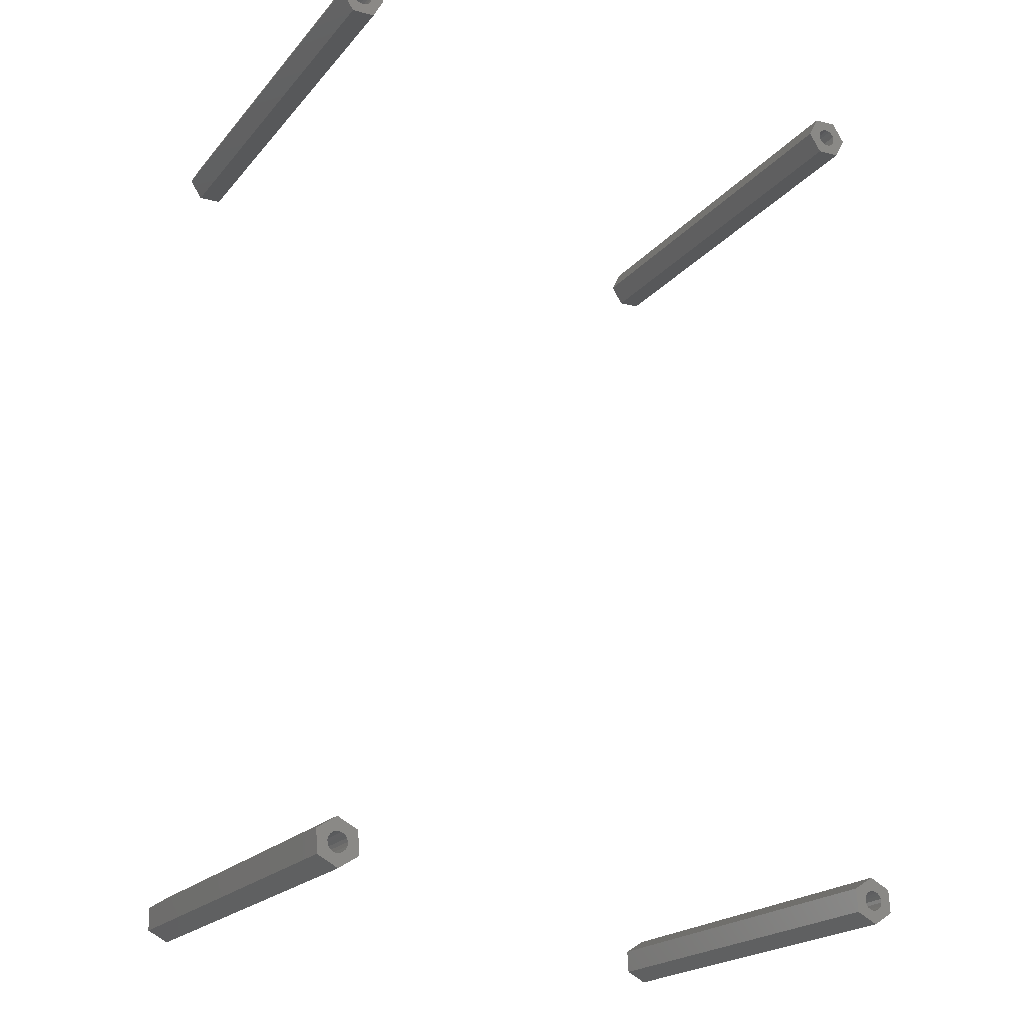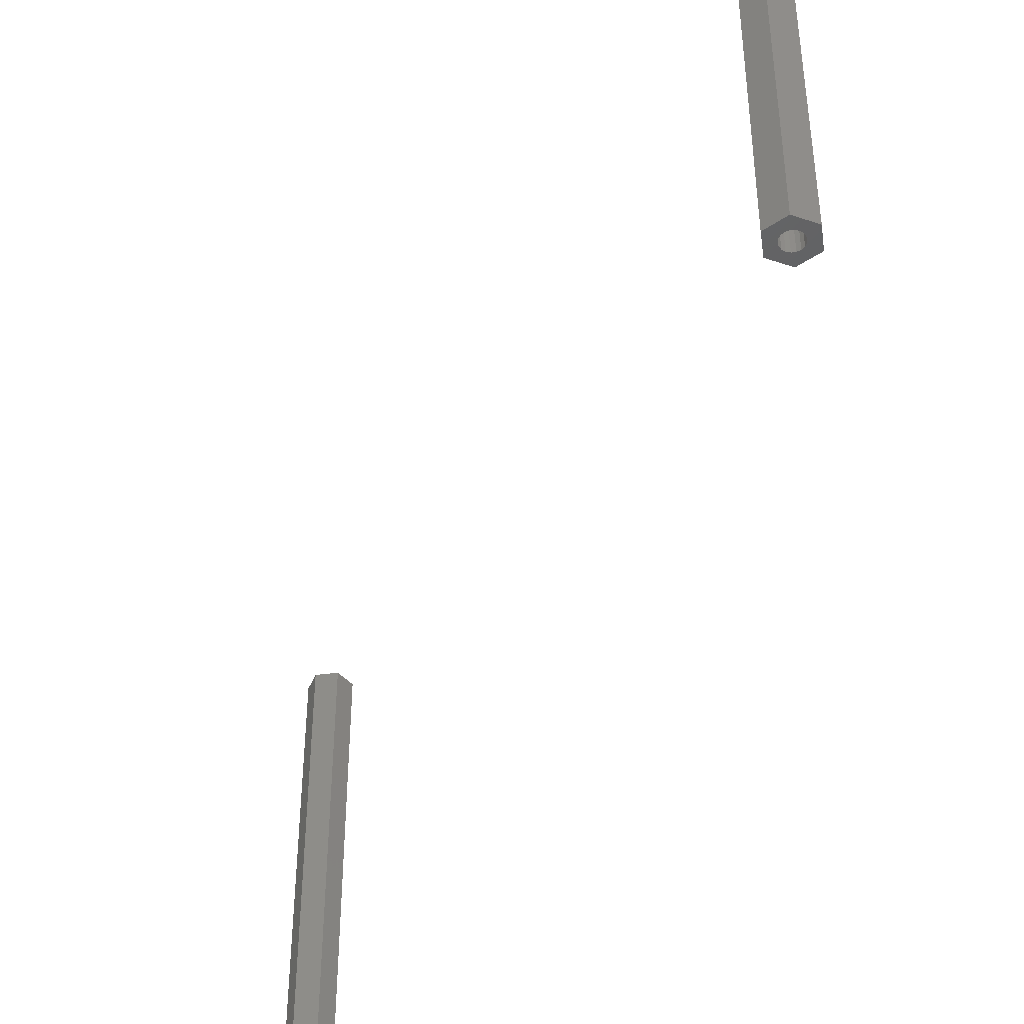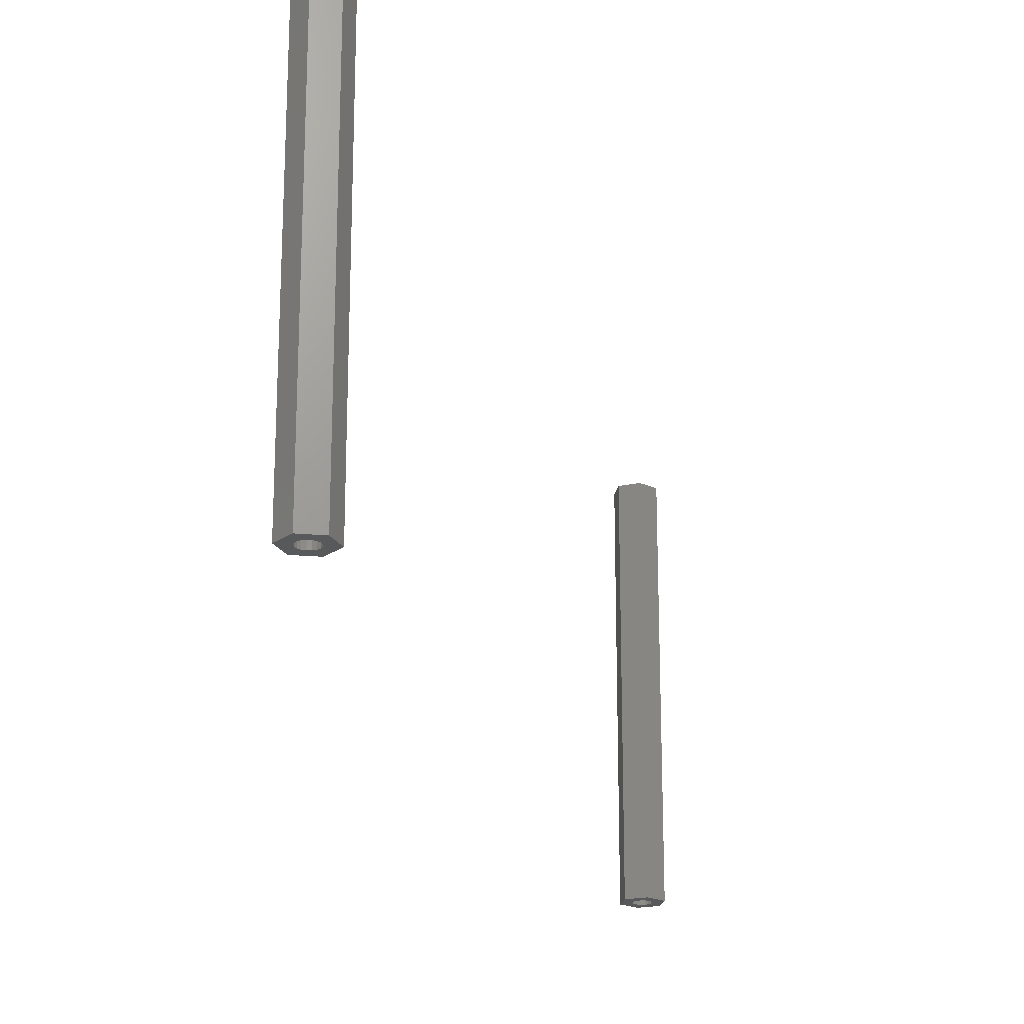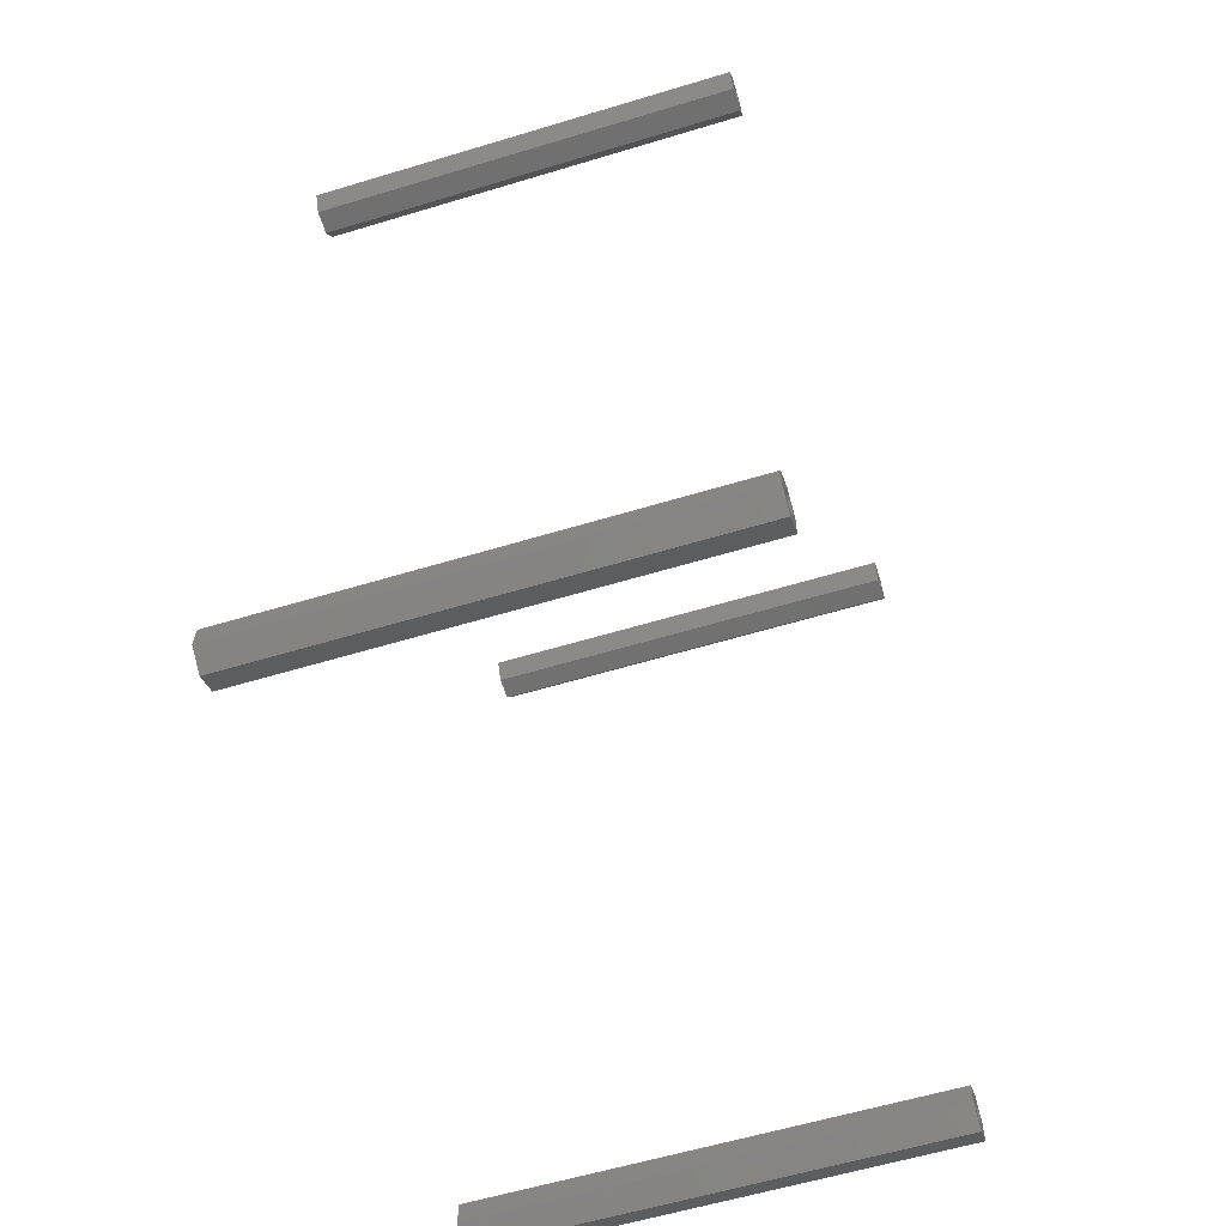
<metadata>
{"format":"stl","ext":"stl","renderer":"f3d","projection":"perspective","resolution":1024,"background":"white","views":[{"elev":-21.0,"azim":151.6,"up":"+Y"},{"elev":-43.4,"azim":-54.4,"up":"+Z"},{"elev":-21.0,"azim":-132.0,"up":"+Z"},{"elev":-59.8,"azim":-72.8,"up":"+Y"}]}
</metadata>
<code>
# stl→obj: 320 verts, 624 faces
v -42.74 128.2 105.4
v -42.65 128.7 111.4
v -42.65 128.7 105.4
v -42.74 129.2 111.4
v -42.74 129.2 105.4
v -43 129.6 111.4
v -43 129.6 105.4
v -43.4 129.9 111.4
v -43.4 129.9 105.4
v -43.88 130 111.4
v -43.88 130 105.4
v -44.37 130 111.4
v -44.37 130 105.4
v -44.81 129.8 111.4
v -44.81 129.8 105.4
v -45.15 129.4 111.4
v -45.15 129.4 105.4
v -45.33 128.9 111.4
v -45.33 128.9 105.4
v -45.33 128.4 111.4
v -45.33 128.4 105.4
v -45.15 128 111.4
v -45.15 128 105.4
v -44.81 127.6 111.4
v -44.81 127.6 105.4
v -44.37 127.4 111.4
v -44.37 127.4 105.4
v -43.88 127.3 111.4
v -43.88 127.3 105.4
v -43.4 127.5 111.4
v -43.4 127.5 105.4
v -43 127.8 111.4
v -43 127.8 105.4
v -42.74 128.2 111.4
v -45.26 128.2 57.41
v -45.35 128.7 51.41
v -45.35 128.7 57.41
v -45.26 129.2 51.41
v -45.26 129.2 57.41
v -45 129.6 51.41
v -45 129.6 57.41
v -44.6 129.9 51.41
v -44.6 129.9 57.41
v -44.12 130 51.41
v -44.12 130 57.41
v -43.63 130 51.41
v -43.63 130 57.41
v -43.19 129.8 51.41
v -43.19 129.8 57.41
v -42.85 129.4 51.41
v -42.85 129.4 57.41
v -42.67 128.9 51.41
v -42.67 128.9 57.41
v -42.67 128.4 51.41
v -42.67 128.4 57.41
v -42.85 128 51.41
v -42.85 128 57.41
v -43.19 127.6 51.41
v -43.19 127.6 57.41
v -43.63 127.4 51.41
v -43.63 127.4 57.41
v -44.12 127.3 51.41
v -44.12 127.3 57.41
v -44.6 127.5 51.41
v -44.6 127.5 57.41
v -45 127.8 51.41
v -45 127.8 57.41
v -45.26 128.2 51.41
v -40.83 128.5 51.41
v -42.28 131.4 51.41
v -40.83 128.5 111.4
v -42.28 131.4 111.4
v -47.17 128.8 111.4
v -45.45 131.5 111.4
v -45.72 126 111.4
v -42.55 125.9 111.4
v -42.55 125.9 51.41
v -47.17 128.8 51.41
v -45.72 126 51.41
v -45.45 131.5 51.41
v -44.49 7.435 105.4
v -44 7.344 111.4
v -44 7.344 105.4
v -43.51 7.435 111.4
v -43.51 7.435 105.4
v -43.09 7.696 111.4
v -43.09 7.696 105.4
v -42.79 8.092 111.4
v -42.79 8.092 105.4
v -42.66 8.57 111.4
v -42.66 8.57 105.4
v -42.7 9.064 111.4
v -42.7 9.064 105.4
v -42.92 9.508 111.4
v -42.92 9.508 105.4
v -43.29 9.842 111.4
v -43.29 9.842 105.4
v -43.75 10.02 111.4
v -43.75 10.02 105.4
v -44.25 10.02 111.4
v -44.25 10.02 105.4
v -44.71 9.842 111.4
v -44.71 9.842 105.4
v -45.08 9.508 111.4
v -45.08 9.508 105.4
v -45.3 9.064 111.4
v -45.3 9.064 105.4
v -45.34 8.57 111.4
v -45.34 8.57 105.4
v -45.21 8.092 111.4
v -45.21 8.092 105.4
v -44.91 7.696 111.4
v -44.91 7.696 105.4
v -44.49 7.435 111.4
v -44.49 9.953 57.41
v -44 10.04 51.41
v -44 10.04 57.41
v -43.51 9.953 51.41
v -43.51 9.953 57.41
v -43.09 9.692 51.41
v -43.09 9.692 57.41
v -42.79 9.296 51.41
v -42.79 9.296 57.41
v -42.66 8.819 51.41
v -42.66 8.819 57.41
v -42.7 8.325 51.41
v -42.7 8.325 57.41
v -42.92 7.881 51.41
v -42.92 7.881 57.41
v -43.29 7.546 51.41
v -43.29 7.546 57.41
v -43.75 7.367 51.41
v -43.75 7.367 57.41
v -44.25 7.367 51.41
v -44.25 7.367 57.41
v -44.71 7.546 51.41
v -44.71 7.546 57.41
v -45.08 7.881 51.41
v -45.08 7.881 57.41
v -45.3 8.325 51.41
v -45.3 8.325 57.41
v -45.34 8.819 51.41
v -45.34 8.819 57.41
v -45.21 9.296 51.41
v -45.21 9.296 57.41
v -44.91 9.692 51.41
v -44.91 9.692 57.41
v -44.49 9.953 51.41
v -44.15 5.522 51.41
v -41.33 6.976 51.41
v -44.15 5.522 111.4
v -41.33 6.976 111.4
v -43.85 11.87 111.4
v -41.18 10.15 111.4
v -46.67 10.41 111.4
v -46.82 7.241 111.4
v -46.82 7.241 51.41
v -43.85 11.87 51.41
v -46.67 10.41 51.41
v -41.18 10.15 51.41
v -122.7 128.2 105.4
v -122.7 128.7 111.4
v -122.7 128.7 105.4
v -122.7 129.2 111.4
v -122.7 129.2 105.4
v -123 129.6 111.4
v -123 129.6 105.4
v -123.4 129.9 111.4
v -123.4 129.9 105.4
v -123.9 130 111.4
v -123.9 130 105.4
v -124.4 130 111.4
v -124.4 130 105.4
v -124.8 129.8 111.4
v -124.8 129.8 105.4
v -125.1 129.4 111.4
v -125.1 129.4 105.4
v -125.3 128.9 111.4
v -125.3 128.9 105.4
v -125.3 128.4 111.4
v -125.3 128.4 105.4
v -125.1 128 111.4
v -125.1 128 105.4
v -124.8 127.6 111.4
v -124.8 127.6 105.4
v -124.4 127.4 111.4
v -124.4 127.4 105.4
v -123.9 127.3 111.4
v -123.9 127.3 105.4
v -123.4 127.5 111.4
v -123.4 127.5 105.4
v -123 127.8 111.4
v -123 127.8 105.4
v -122.7 128.2 111.4
v -125.3 128.2 57.41
v -125.3 128.7 51.41
v -125.3 128.7 57.41
v -125.3 129.2 51.41
v -125.3 129.2 57.41
v -125 129.6 51.41
v -125 129.6 57.41
v -124.6 129.9 51.41
v -124.6 129.9 57.41
v -124.1 130 51.41
v -124.1 130 57.41
v -123.6 130 51.41
v -123.6 130 57.41
v -123.2 129.8 51.41
v -123.2 129.8 57.41
v -122.9 129.4 51.41
v -122.9 129.4 57.41
v -122.7 128.9 51.41
v -122.7 128.9 57.41
v -122.7 128.4 51.41
v -122.7 128.4 57.41
v -122.9 128 51.41
v -122.9 128 57.41
v -123.2 127.6 51.41
v -123.2 127.6 57.41
v -123.6 127.4 51.41
v -123.6 127.4 57.41
v -124.1 127.3 51.41
v -124.1 127.3 57.41
v -124.6 127.5 51.41
v -124.6 127.5 57.41
v -125 127.8 51.41
v -125 127.8 57.41
v -125.3 128.2 51.41
v -120.8 128.5 51.41
v -122.3 131.4 51.41
v -120.8 128.5 111.4
v -122.3 131.4 111.4
v -127.2 128.8 111.4
v -125.5 131.5 111.4
v -125.7 126 111.4
v -122.5 125.9 111.4
v -122.5 125.9 51.41
v -127.2 128.8 51.41
v -125.7 126 51.41
v -125.5 131.5 51.41
v -123.5 9.953 105.4
v -124 10.04 111.4
v -124 10.04 105.4
v -124.5 9.953 111.4
v -124.5 9.953 105.4
v -124.9 9.692 111.4
v -124.9 9.692 105.4
v -125.2 9.296 111.4
v -125.2 9.296 105.4
v -125.3 8.819 111.4
v -125.3 8.819 105.4
v -125.3 8.325 111.4
v -125.3 8.325 105.4
v -125.1 7.881 111.4
v -125.1 7.881 105.4
v -124.7 7.546 111.4
v -124.7 7.546 105.4
v -124.2 7.367 111.4
v -124.2 7.367 105.4
v -123.8 7.367 111.4
v -123.8 7.367 105.4
v -123.3 7.546 111.4
v -123.3 7.546 105.4
v -122.9 7.881 111.4
v -122.9 7.881 105.4
v -122.7 8.325 111.4
v -122.7 8.325 105.4
v -122.7 8.819 111.4
v -122.7 8.819 105.4
v -122.8 9.296 111.4
v -122.8 9.296 105.4
v -123.1 9.692 111.4
v -123.1 9.692 105.4
v -123.5 9.953 111.4
v -123.5 7.435 57.41
v -124 7.344 51.41
v -124 7.344 57.41
v -124.5 7.435 51.41
v -124.5 7.435 57.41
v -124.9 7.696 51.41
v -124.9 7.696 57.41
v -125.2 8.092 51.41
v -125.2 8.092 57.41
v -125.3 8.57 51.41
v -125.3 8.57 57.41
v -125.3 9.064 51.41
v -125.3 9.064 57.41
v -125.1 9.508 51.41
v -125.1 9.508 57.41
v -124.7 9.842 51.41
v -124.7 9.842 57.41
v -124.2 10.02 51.41
v -124.2 10.02 57.41
v -123.8 10.02 51.41
v -123.8 10.02 57.41
v -123.3 9.842 51.41
v -123.3 9.842 57.41
v -122.9 9.508 51.41
v -122.9 9.508 57.41
v -122.7 9.064 51.41
v -122.7 9.064 57.41
v -122.7 8.57 51.41
v -122.7 8.57 57.41
v -122.8 8.092 51.41
v -122.8 8.092 57.41
v -123.1 7.696 51.41
v -123.1 7.696 57.41
v -123.5 7.435 51.41
v -123.8 11.87 51.41
v -126.7 10.41 51.41
v -123.8 11.87 111.4
v -126.7 10.41 111.4
v -124.2 5.522 111.4
v -126.8 7.241 111.4
v -121.3 6.976 111.4
v -121.2 10.15 111.4
v -121.2 10.15 51.41
v -124.2 5.522 51.41
v -121.3 6.976 51.41
v -126.8 7.241 51.41
f 1 2 3
f 3 2 4
f 3 4 5
f 5 4 6
f 5 6 7
f 7 6 8
f 7 8 9
f 9 8 10
f 9 10 11
f 11 10 12
f 11 12 13
f 13 12 14
f 13 14 15
f 15 14 16
f 15 16 17
f 17 16 18
f 17 18 19
f 19 18 20
f 19 20 21
f 21 20 22
f 21 22 23
f 23 22 24
f 23 24 25
f 25 24 26
f 25 26 27
f 27 26 28
f 27 28 29
f 29 28 30
f 29 30 31
f 31 30 32
f 31 32 33
f 33 32 34
f 33 34 1
f 1 34 2
f 35 36 37
f 37 36 38
f 37 38 39
f 39 38 40
f 39 40 41
f 41 40 42
f 41 42 43
f 43 42 44
f 43 44 45
f 45 44 46
f 45 46 47
f 47 46 48
f 47 48 49
f 49 48 50
f 49 50 51
f 51 50 52
f 51 52 53
f 53 52 54
f 53 54 55
f 55 54 56
f 55 56 57
f 57 56 58
f 57 58 59
f 59 58 60
f 59 60 61
f 61 60 62
f 61 62 63
f 63 62 64
f 63 64 65
f 65 64 66
f 65 66 67
f 67 66 68
f 67 68 35
f 35 68 36
f 69 70 71
f 71 70 72
f 73 16 74
f 74 16 14
f 74 14 12
f 75 22 73
f 73 22 20
f 73 20 18
f 76 28 75
f 75 28 26
f 75 26 24
f 71 32 76
f 76 32 30
f 76 30 28
f 72 4 71
f 71 4 2
f 71 2 34
f 74 10 72
f 72 10 8
f 72 8 6
f 34 32 71
f 24 22 75
f 18 16 73
f 12 10 74
f 6 4 72
f 77 69 76
f 76 69 71
f 78 68 79
f 79 68 66
f 79 66 64
f 80 40 78
f 78 40 38
f 78 38 36
f 70 44 80
f 80 44 42
f 80 42 40
f 69 50 70
f 70 50 48
f 70 48 46
f 77 56 69
f 69 56 54
f 69 54 52
f 79 62 77
f 77 62 60
f 77 60 58
f 36 68 78
f 64 62 79
f 58 56 77
f 52 50 69
f 46 44 70
f 70 80 72
f 72 80 74
f 78 79 73
f 73 79 75
f 80 78 74
f 74 78 73
f 79 77 75
f 75 77 76
f 5 19 3
f 3 19 21
f 3 21 1
f 1 21 23
f 1 23 33
f 33 23 25
f 33 25 31
f 31 25 27
f 31 27 29
f 19 5 17
f 17 5 7
f 17 7 15
f 15 7 9
f 15 9 13
f 13 9 11
f 39 53 37
f 37 53 55
f 37 55 35
f 35 55 57
f 35 57 67
f 67 57 59
f 67 59 65
f 65 59 61
f 65 61 63
f 53 39 51
f 51 39 41
f 51 41 49
f 49 41 43
f 49 43 47
f 47 43 45
f 81 82 83
f 83 82 84
f 83 84 85
f 85 84 86
f 85 86 87
f 87 86 88
f 87 88 89
f 89 88 90
f 89 90 91
f 91 90 92
f 91 92 93
f 93 92 94
f 93 94 95
f 95 94 96
f 95 96 97
f 97 96 98
f 97 98 99
f 99 98 100
f 99 100 101
f 101 100 102
f 101 102 103
f 103 102 104
f 103 104 105
f 105 104 106
f 105 106 107
f 107 106 108
f 107 108 109
f 109 108 110
f 109 110 111
f 111 110 112
f 111 112 113
f 113 112 114
f 113 114 81
f 81 114 82
f 115 116 117
f 117 116 118
f 117 118 119
f 119 118 120
f 119 120 121
f 121 120 122
f 121 122 123
f 123 122 124
f 123 124 125
f 125 124 126
f 125 126 127
f 127 126 128
f 127 128 129
f 129 128 130
f 129 130 131
f 131 130 132
f 131 132 133
f 133 132 134
f 133 134 135
f 135 134 136
f 135 136 137
f 137 136 138
f 137 138 139
f 139 138 140
f 139 140 141
f 141 140 142
f 141 142 143
f 143 142 144
f 143 144 145
f 145 144 146
f 145 146 147
f 147 146 148
f 147 148 115
f 115 148 116
f 149 150 151
f 151 150 152
f 153 96 154
f 154 96 94
f 154 94 92
f 155 102 153
f 153 102 100
f 153 100 98
f 156 108 155
f 155 108 106
f 155 106 104
f 151 112 156
f 156 112 110
f 156 110 108
f 152 84 151
f 151 84 82
f 151 82 114
f 154 90 152
f 152 90 88
f 152 88 86
f 114 112 151
f 104 102 155
f 98 96 153
f 92 90 154
f 86 84 152
f 157 149 156
f 156 149 151
f 158 148 159
f 159 148 146
f 159 146 144
f 160 120 158
f 158 120 118
f 158 118 116
f 150 124 160
f 160 124 122
f 160 122 120
f 149 130 150
f 150 130 128
f 150 128 126
f 157 136 149
f 149 136 134
f 149 134 132
f 159 142 157
f 157 142 140
f 157 140 138
f 116 148 158
f 144 142 159
f 138 136 157
f 132 130 149
f 126 124 150
f 150 160 152
f 152 160 154
f 158 159 153
f 153 159 155
f 160 158 154
f 154 158 153
f 159 157 155
f 155 157 156
f 85 99 83
f 83 99 101
f 83 101 81
f 81 101 103
f 81 103 113
f 113 103 105
f 113 105 111
f 111 105 107
f 111 107 109
f 99 85 97
f 97 85 87
f 97 87 95
f 95 87 89
f 95 89 93
f 93 89 91
f 119 133 117
f 117 133 135
f 117 135 115
f 115 135 137
f 115 137 147
f 147 137 139
f 147 139 145
f 145 139 141
f 145 141 143
f 133 119 131
f 131 119 121
f 131 121 129
f 129 121 123
f 129 123 127
f 127 123 125
f 161 162 163
f 163 162 164
f 163 164 165
f 165 164 166
f 165 166 167
f 167 166 168
f 167 168 169
f 169 168 170
f 169 170 171
f 171 170 172
f 171 172 173
f 173 172 174
f 173 174 175
f 175 174 176
f 175 176 177
f 177 176 178
f 177 178 179
f 179 178 180
f 179 180 181
f 181 180 182
f 181 182 183
f 183 182 184
f 183 184 185
f 185 184 186
f 185 186 187
f 187 186 188
f 187 188 189
f 189 188 190
f 189 190 191
f 191 190 192
f 191 192 193
f 193 192 194
f 193 194 161
f 161 194 162
f 195 196 197
f 197 196 198
f 197 198 199
f 199 198 200
f 199 200 201
f 201 200 202
f 201 202 203
f 203 202 204
f 203 204 205
f 205 204 206
f 205 206 207
f 207 206 208
f 207 208 209
f 209 208 210
f 209 210 211
f 211 210 212
f 211 212 213
f 213 212 214
f 213 214 215
f 215 214 216
f 215 216 217
f 217 216 218
f 217 218 219
f 219 218 220
f 219 220 221
f 221 220 222
f 221 222 223
f 223 222 224
f 223 224 225
f 225 224 226
f 225 226 227
f 227 226 228
f 227 228 195
f 195 228 196
f 229 230 231
f 231 230 232
f 233 176 234
f 234 176 174
f 234 174 172
f 235 182 233
f 233 182 180
f 233 180 178
f 236 188 235
f 235 188 186
f 235 186 184
f 231 192 236
f 236 192 190
f 236 190 188
f 232 164 231
f 231 164 162
f 231 162 194
f 234 170 232
f 232 170 168
f 232 168 166
f 194 192 231
f 184 182 235
f 178 176 233
f 172 170 234
f 166 164 232
f 237 229 236
f 236 229 231
f 238 228 239
f 239 228 226
f 239 226 224
f 240 200 238
f 238 200 198
f 238 198 196
f 230 204 240
f 240 204 202
f 240 202 200
f 229 210 230
f 230 210 208
f 230 208 206
f 237 216 229
f 229 216 214
f 229 214 212
f 239 222 237
f 237 222 220
f 237 220 218
f 196 228 238
f 224 222 239
f 218 216 237
f 212 210 229
f 206 204 230
f 230 240 232
f 232 240 234
f 238 239 233
f 233 239 235
f 240 238 234
f 234 238 233
f 239 237 235
f 235 237 236
f 165 179 163
f 163 179 181
f 163 181 161
f 161 181 183
f 161 183 193
f 193 183 185
f 193 185 191
f 191 185 187
f 191 187 189
f 179 165 177
f 177 165 167
f 177 167 175
f 175 167 169
f 175 169 173
f 173 169 171
f 199 213 197
f 197 213 215
f 197 215 195
f 195 215 217
f 195 217 227
f 227 217 219
f 227 219 225
f 225 219 221
f 225 221 223
f 213 199 211
f 211 199 201
f 211 201 209
f 209 201 203
f 209 203 207
f 207 203 205
f 241 242 243
f 243 242 244
f 243 244 245
f 245 244 246
f 245 246 247
f 247 246 248
f 247 248 249
f 249 248 250
f 249 250 251
f 251 250 252
f 251 252 253
f 253 252 254
f 253 254 255
f 255 254 256
f 255 256 257
f 257 256 258
f 257 258 259
f 259 258 260
f 259 260 261
f 261 260 262
f 261 262 263
f 263 262 264
f 263 264 265
f 265 264 266
f 265 266 267
f 267 266 268
f 267 268 269
f 269 268 270
f 269 270 271
f 271 270 272
f 271 272 273
f 273 272 274
f 273 274 241
f 241 274 242
f 275 276 277
f 277 276 278
f 277 278 279
f 279 278 280
f 279 280 281
f 281 280 282
f 281 282 283
f 283 282 284
f 283 284 285
f 285 284 286
f 285 286 287
f 287 286 288
f 287 288 289
f 289 288 290
f 289 290 291
f 291 290 292
f 291 292 293
f 293 292 294
f 293 294 295
f 295 294 296
f 295 296 297
f 297 296 298
f 297 298 299
f 299 298 300
f 299 300 301
f 301 300 302
f 301 302 303
f 303 302 304
f 303 304 305
f 305 304 306
f 305 306 307
f 307 306 308
f 307 308 275
f 275 308 276
f 309 310 311
f 311 310 312
f 313 256 314
f 314 256 254
f 314 254 252
f 315 262 313
f 313 262 260
f 313 260 258
f 316 268 315
f 315 268 266
f 315 266 264
f 311 272 316
f 316 272 270
f 316 270 268
f 312 244 311
f 311 244 242
f 311 242 274
f 314 250 312
f 312 250 248
f 312 248 246
f 274 272 311
f 264 262 315
f 258 256 313
f 252 250 314
f 246 244 312
f 317 309 316
f 316 309 311
f 318 308 319
f 319 308 306
f 319 306 304
f 320 280 318
f 318 280 278
f 318 278 276
f 310 284 320
f 320 284 282
f 320 282 280
f 309 290 310
f 310 290 288
f 310 288 286
f 317 296 309
f 309 296 294
f 309 294 292
f 319 302 317
f 317 302 300
f 317 300 298
f 276 308 318
f 304 302 319
f 298 296 317
f 292 290 309
f 286 284 310
f 310 320 312
f 312 320 314
f 318 319 313
f 313 319 315
f 320 318 314
f 314 318 313
f 319 317 315
f 315 317 316
f 245 259 243
f 243 259 261
f 243 261 241
f 241 261 263
f 241 263 273
f 273 263 265
f 273 265 271
f 271 265 267
f 271 267 269
f 259 245 257
f 257 245 247
f 257 247 255
f 255 247 249
f 255 249 253
f 253 249 251
f 279 293 277
f 277 293 295
f 277 295 275
f 275 295 297
f 275 297 307
f 307 297 299
f 307 299 305
f 305 299 301
f 305 301 303
f 293 279 291
f 291 279 281
f 291 281 289
f 289 281 283
f 289 283 287
f 287 283 285

</code>
